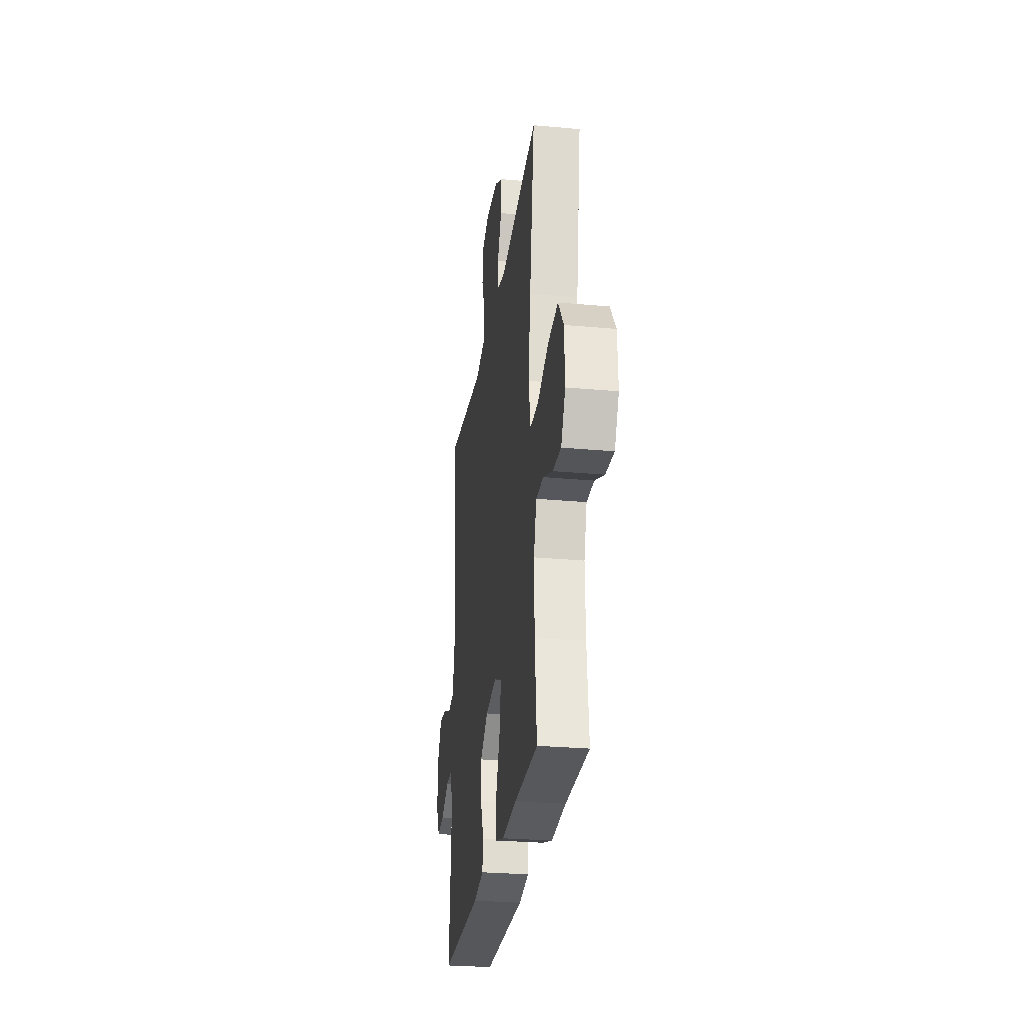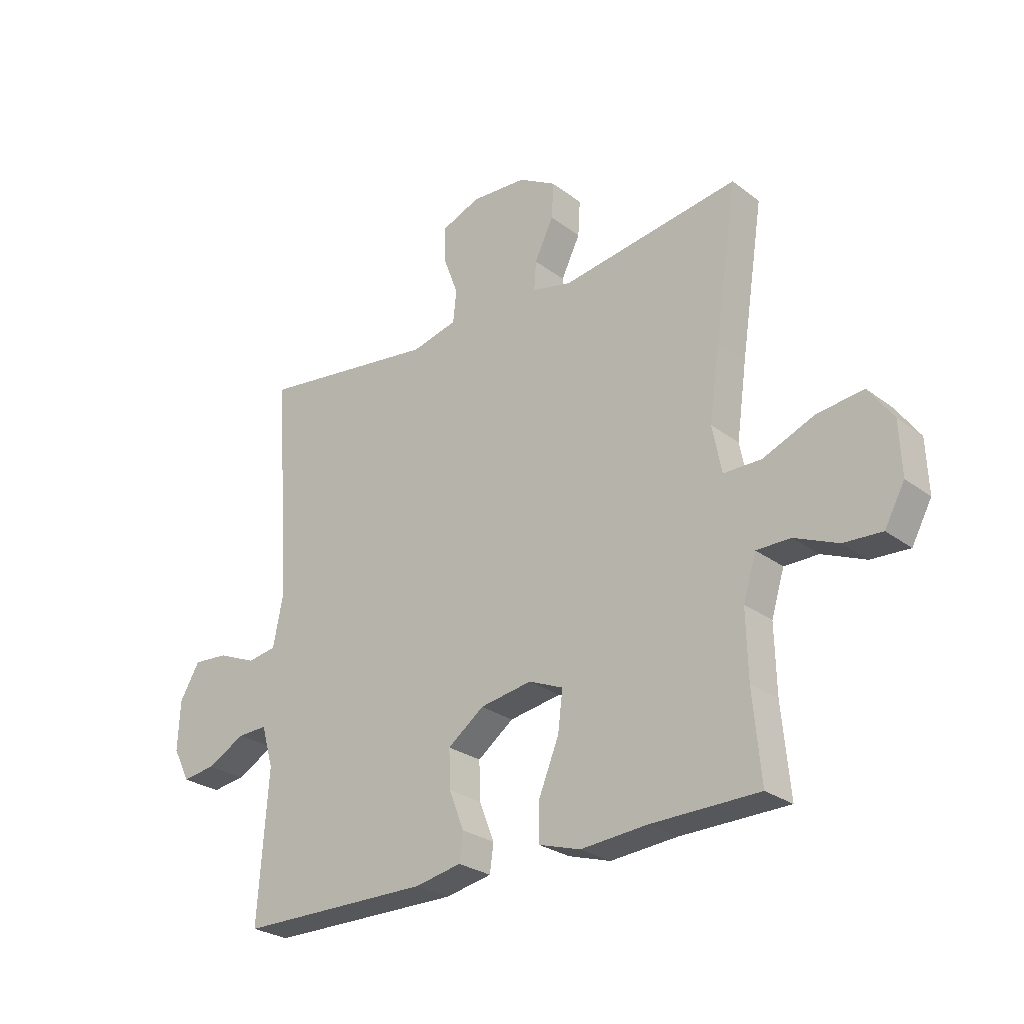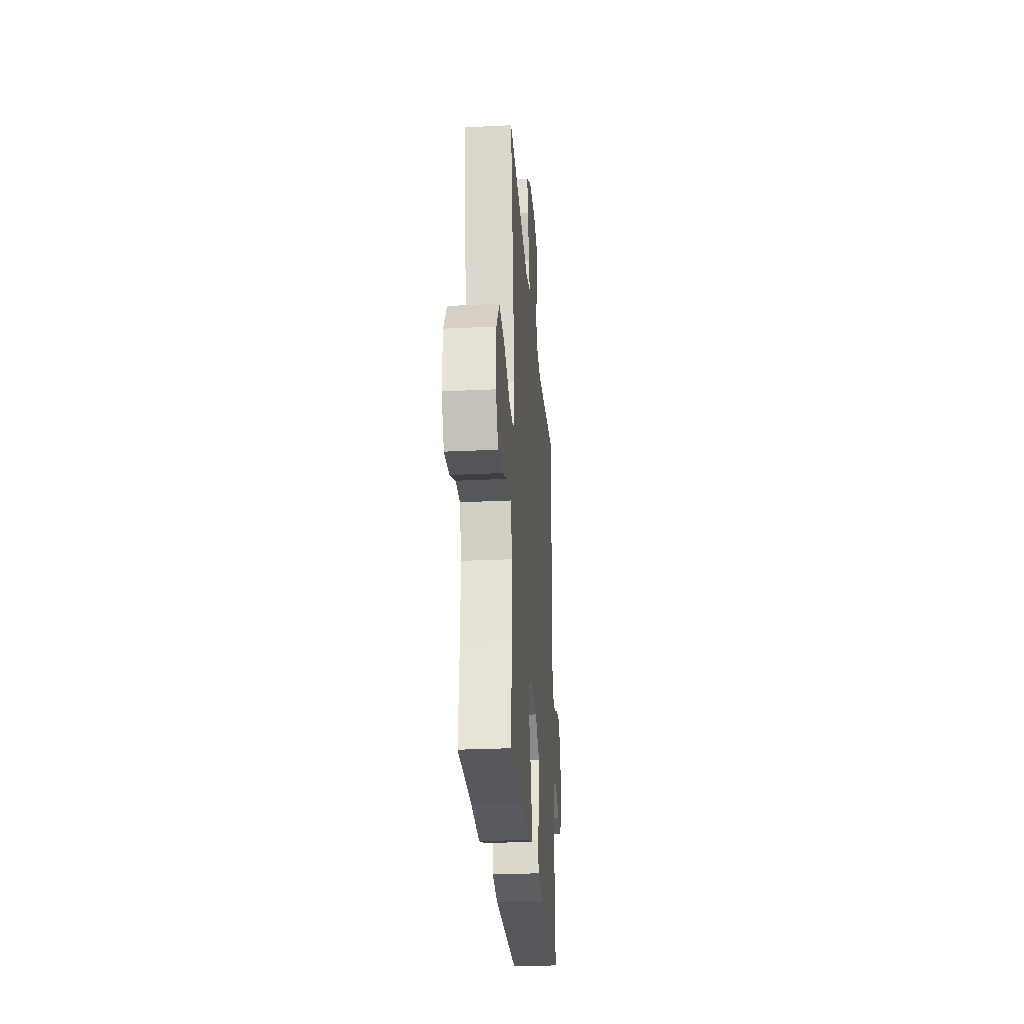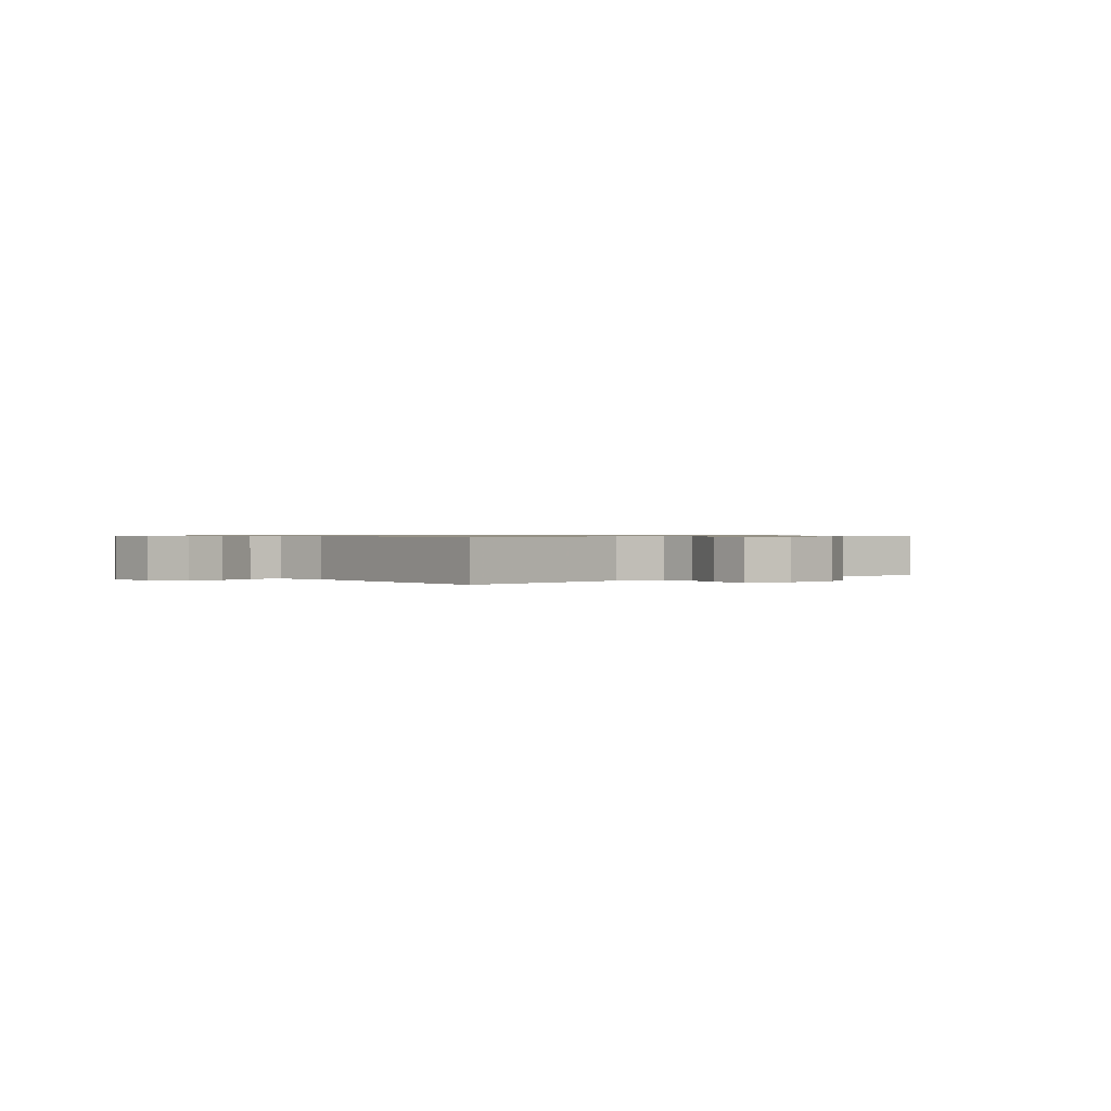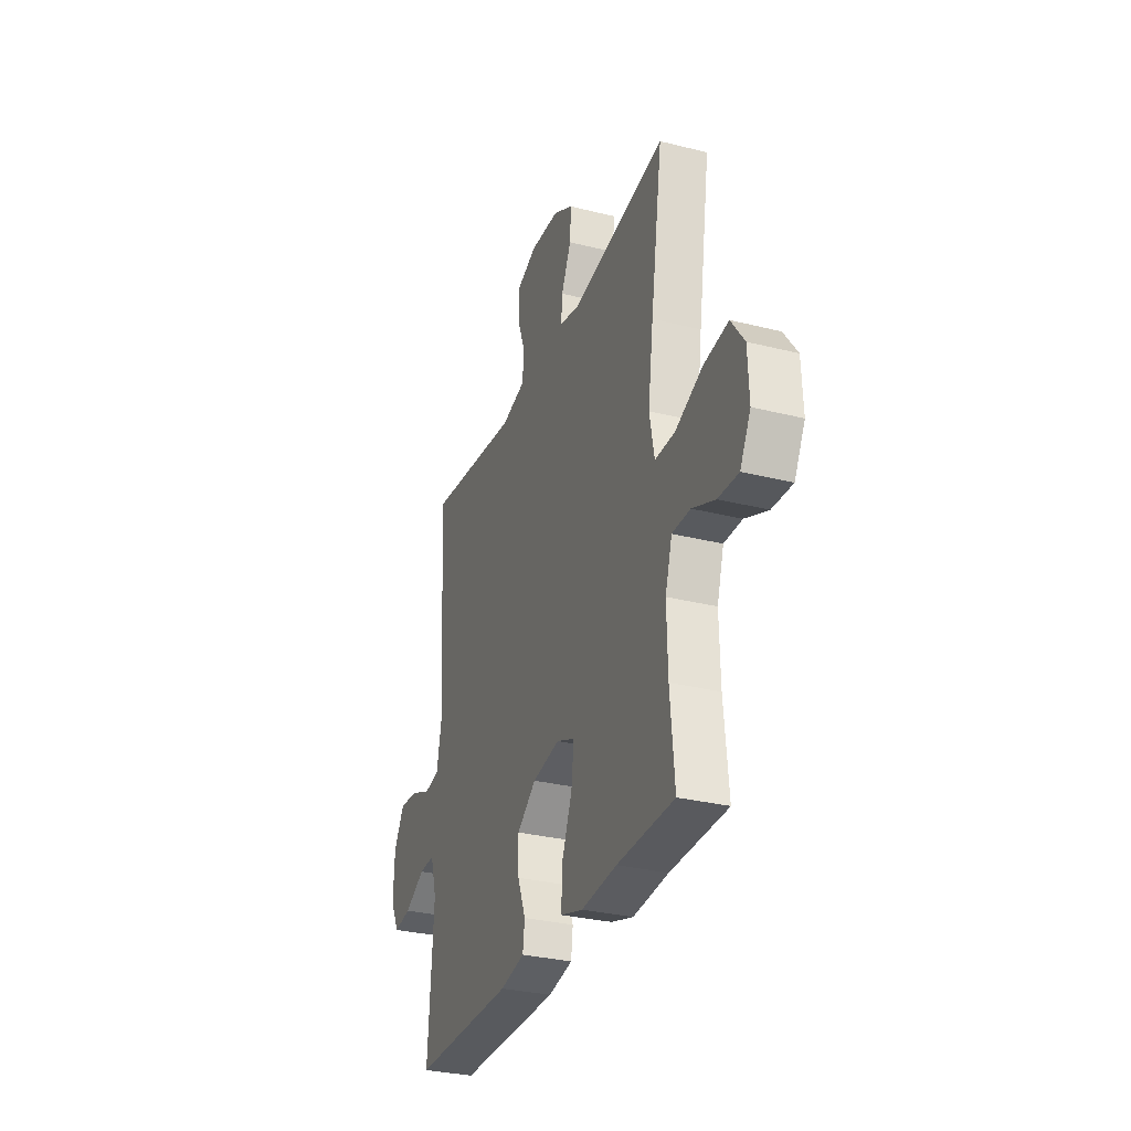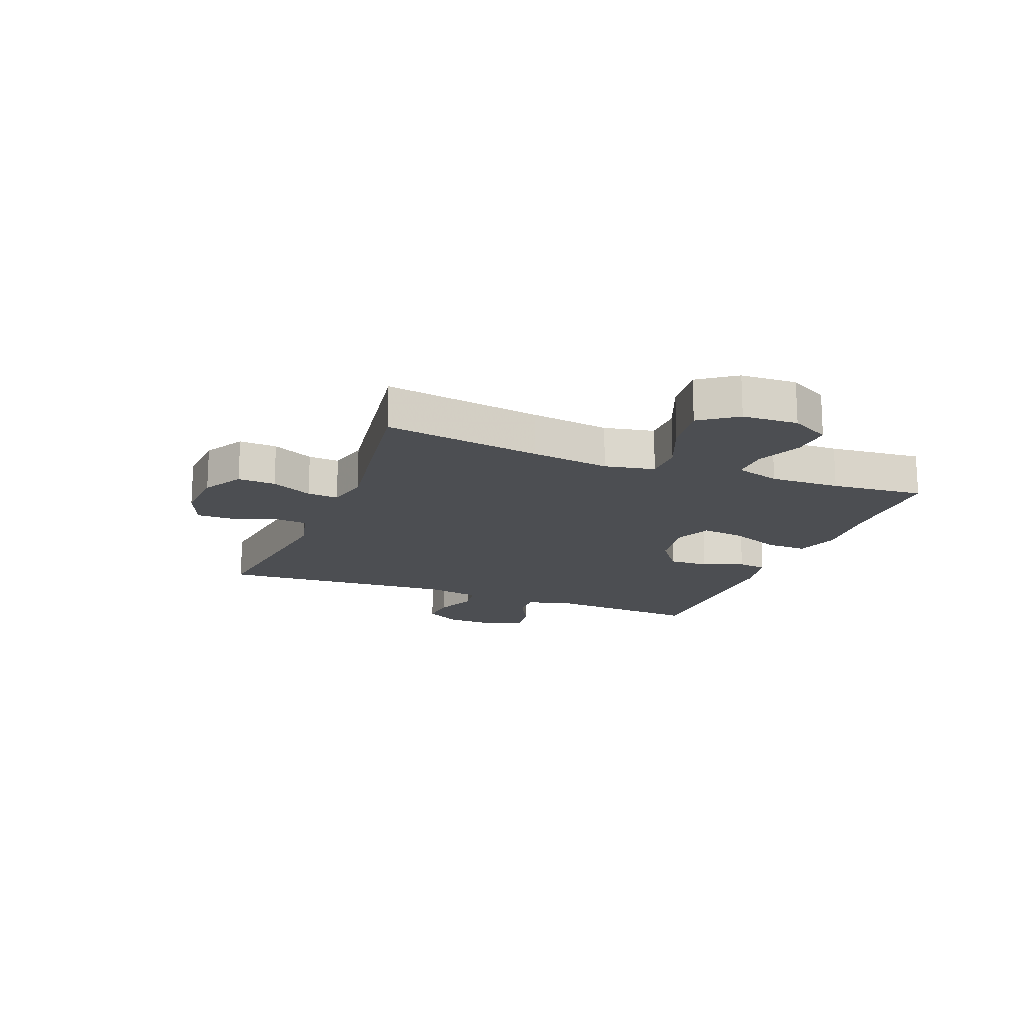
<metadata>
{"format":"obj","ext":"obj","renderer":"f3d","projection":"perspective","resolution":1024,"background":"white","views":[{"elev":-27.6,"azim":82.0,"up":"+Z"},{"elev":-26.7,"azim":40.7,"up":"+Z"},{"elev":-27.3,"azim":94.3,"up":"+Z"},{"elev":0.7,"azim":-41.0,"up":"+Y"},{"elev":-30.8,"azim":70.2,"up":"+Z"},{"elev":-16.7,"azim":68.7,"up":"+Y"}]}
</metadata>
<code>
v -0.5 0.07 -0.5
v -0.481 0.07 -0.227
v -0.503 0.07 -0.151
v -0.558 0.07 -0.153
v -0.63 0.07 -0.191
v -0.691 0.07 -0.2
v -0.722 0.07 -0.139
v -0.718 0.07 -0.047
v -0.681 0.07 0.016
v -0.616 0.07 0.011
v -0.544 0.07 -0.019
v -0.49 0.07 -0.01
v -0.472 0.07 0.081
v -0.5 0.07 0.5
v -0.169 0.07 0.456
v -0.084 0.07 0.477
v -0.078 0.07 0.536
v -0.106 0.07 0.612
v -0.106 0.07 0.676
v -0.034 0.07 0.705
v 0.069 0.07 0.699
v 0.139 0.07 0.659
v 0.135 0.07 0.593
v 0.1 0.07 0.521
v 0.096 0.07 0.467
v 0.169 0.07 0.45
v 0.5 0.07 0.5
v 0.458 0.07 0.226
v 0.439 0.07 0.089
v 0.456 0.07 0.002
v 0.526 0.07 0.002
v 0.621 0.07 0.041
v 0.707 0.07 0.052
v 0.753 0.07 -0.012
v 0.757 0.07 -0.109
v 0.72 0.07 -0.177
v 0.649 0.07 -0.173
v 0.569 0.07 -0.139
v 0.506 0.07 -0.139
v 0.482 0.07 -0.217
v 0.485 0.07 -0.339
v 0.5 0.07 -0.5
v 0.301 0.07 -0.503
v 0.177 0.07 -0.513
v 0.099 0.07 -0.489
v 0.101 0.07 -0.418
v 0.138 0.07 -0.327
v 0.147 0.07 -0.254
v 0.083 0.07 -0.227
v -0.013 0.07 -0.243
v -0.08 0.07 -0.293
v -0.078 0.07 -0.363
v -0.05 0.07 -0.434
v -0.057 0.07 -0.485
v -0.143 0.07 -0.502
v -0.5 0 -0.5
v -0.481 0 -0.227
v -0.503 0 -0.151
v -0.558 0 -0.153
v -0.63 0 -0.191
v -0.691 0 -0.2
v -0.722 0 -0.139
v -0.718 0 -0.047
v -0.681 0 0.016
v -0.616 0 0.011
v -0.544 0 -0.019
v -0.49 0 -0.01
v -0.472 0 0.081
v -0.5 0 0.5
v -0.169 0 0.456
v -0.084 0 0.477
v -0.078 0 0.536
v -0.106 0 0.612
v -0.106 0 0.676
v -0.034 0 0.705
v 0.069 0 0.699
v 0.139 0 0.659
v 0.135 0 0.593
v 0.1 0 0.521
v 0.096 0 0.467
v 0.169 0 0.45
v 0.5 0 0.5
v 0.458 0 0.226
v 0.439 0 0.089
v 0.456 0 0.002
v 0.526 0 0.002
v 0.621 0 0.041
v 0.707 0 0.052
v 0.753 0 -0.012
v 0.757 0 -0.109
v 0.72 0 -0.177
v 0.649 0 -0.173
v 0.569 0 -0.139
v 0.506 0 -0.139
v 0.482 0 -0.217
v 0.485 0 -0.339
v 0.5 0 -0.5
v 0.301 0 -0.503
v 0.177 0 -0.513
v 0.099 0 -0.489
v 0.101 0 -0.418
v 0.138 0 -0.327
v 0.147 0 -0.254
v 0.083 0 -0.227
v -0.013 0 -0.243
v -0.08 0 -0.293
v -0.078 0 -0.363
v -0.05 0 -0.434
v -0.057 0 -0.485
v -0.143 0 -0.502
f 55 1 2
f 54 55 2
f 53 54 2
f 52 53 2
f 51 52 2 3
f 50 51 3
f 49 50 3
f 45 46 47
f 44 45 47
f 43 44 47
f 43 47 48
f 42 43 48
f 41 42 48
f 40 41 48 49
f 36 37 38
f 35 36 38
f 34 35 38
f 33 34 38
f 32 33 38
f 31 32 38
f 30 31 38 39
f 26 27 28
f 25 26 28 29
f 22 23 24
f 21 22 24
f 20 21 24
f 19 20 24
f 18 19 24
f 17 18 24
f 16 17 24 25
f 25 29 30
f 16 25 30
f 15 16 30
f 9 10 11
f 8 9 11
f 7 8 11
f 6 7 11
f 5 6 11
f 4 5 11
f 3 4 11 12
f 49 3 12 13
f 39 40 49
f 30 39 49
f 15 30 49
f 14 15 49
f 13 14 49
f 57 56 110
f 57 110 109
f 57 109 108
f 57 108 107
f 58 57 107 106
f 58 106 105
f 58 105 104
f 102 101 100
f 102 100 99
f 102 99 98
f 103 102 98
f 103 98 97
f 103 97 96
f 104 103 96 95
f 93 92 91
f 93 91 90
f 93 90 89
f 93 89 88
f 93 88 87
f 93 87 86
f 94 93 86 85
f 83 82 81
f 84 83 81 80
f 79 78 77
f 79 77 76
f 79 76 75
f 79 75 74
f 79 74 73
f 79 73 72
f 80 79 72 71
f 85 84 80
f 85 80 71
f 85 71 70
f 66 65 64
f 66 64 63
f 66 63 62
f 66 62 61
f 66 61 60
f 66 60 59
f 67 66 59 58
f 68 67 58 104
f 104 95 94
f 104 94 85
f 104 85 70
f 104 70 69
f 104 69 68
f 1 56 57 2
f 2 57 58 3
f 3 58 59 4
f 4 59 60 5
f 5 60 61 6
f 6 61 62 7
f 7 62 63 8
f 8 63 64 9
f 9 64 65 10
f 10 65 66 11
f 11 66 67 12
f 12 67 68 13
f 13 68 69 14
f 14 69 70 15
f 15 70 71 16
f 16 71 72 17
f 17 72 73 18
f 18 73 74 19
f 19 74 75 20
f 20 75 76 21
f 21 76 77 22
f 22 77 78 23
f 23 78 79 24
f 24 79 80 25
f 25 80 81 26
f 26 81 82 27
f 27 82 83 28
f 28 83 84 29
f 29 84 85 30
f 30 85 86 31
f 31 86 87 32
f 32 87 88 33
f 33 88 89 34
f 34 89 90 35
f 35 90 91 36
f 36 91 92 37
f 37 92 93 38
f 38 93 94 39
f 39 94 95 40
f 40 95 96 41
f 41 96 97 42
f 42 97 98 43
f 43 98 99 44
f 44 99 100 45
f 45 100 101 46
f 46 101 102 47
f 47 102 103 48
f 48 103 104 49
f 49 104 105 50
f 50 105 106 51
f 51 106 107 52
f 52 107 108 53
f 53 108 109 54
f 54 109 110 55
f 55 110 56 1

</code>
